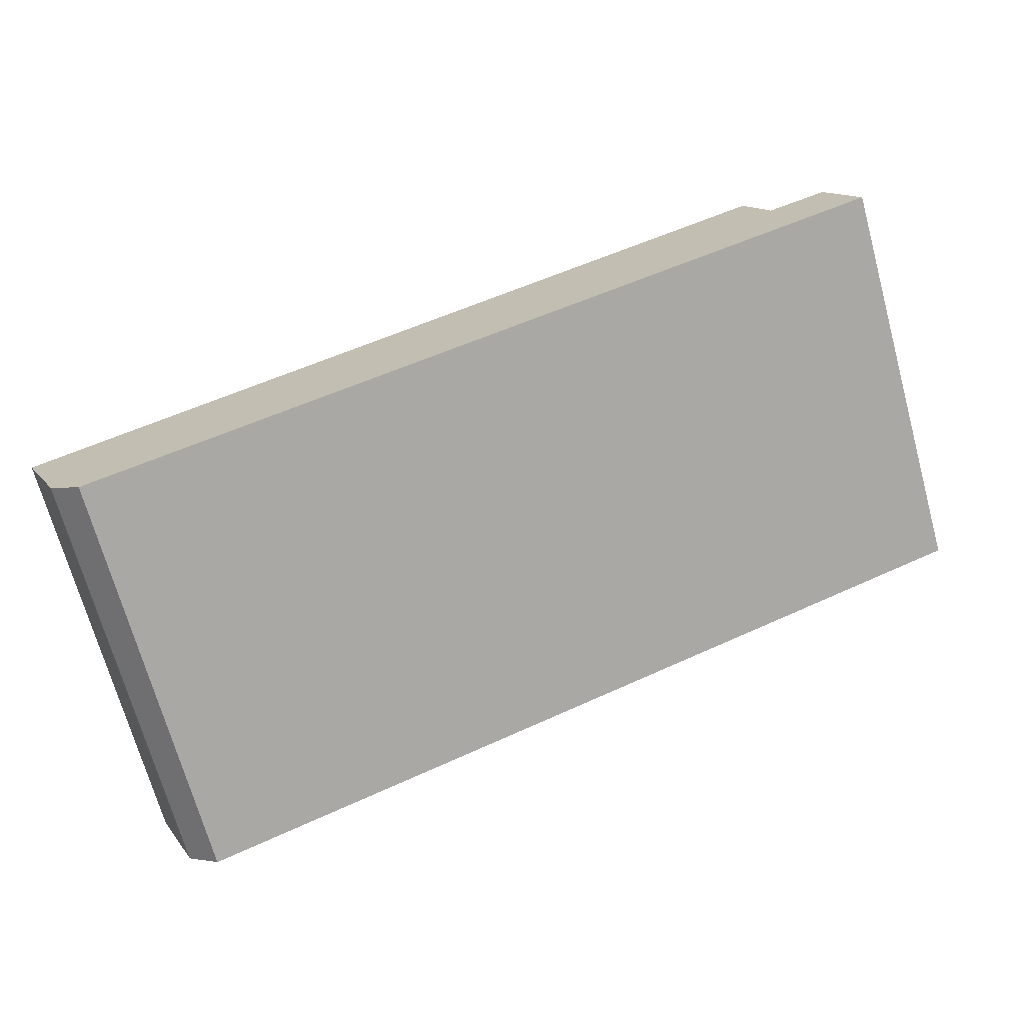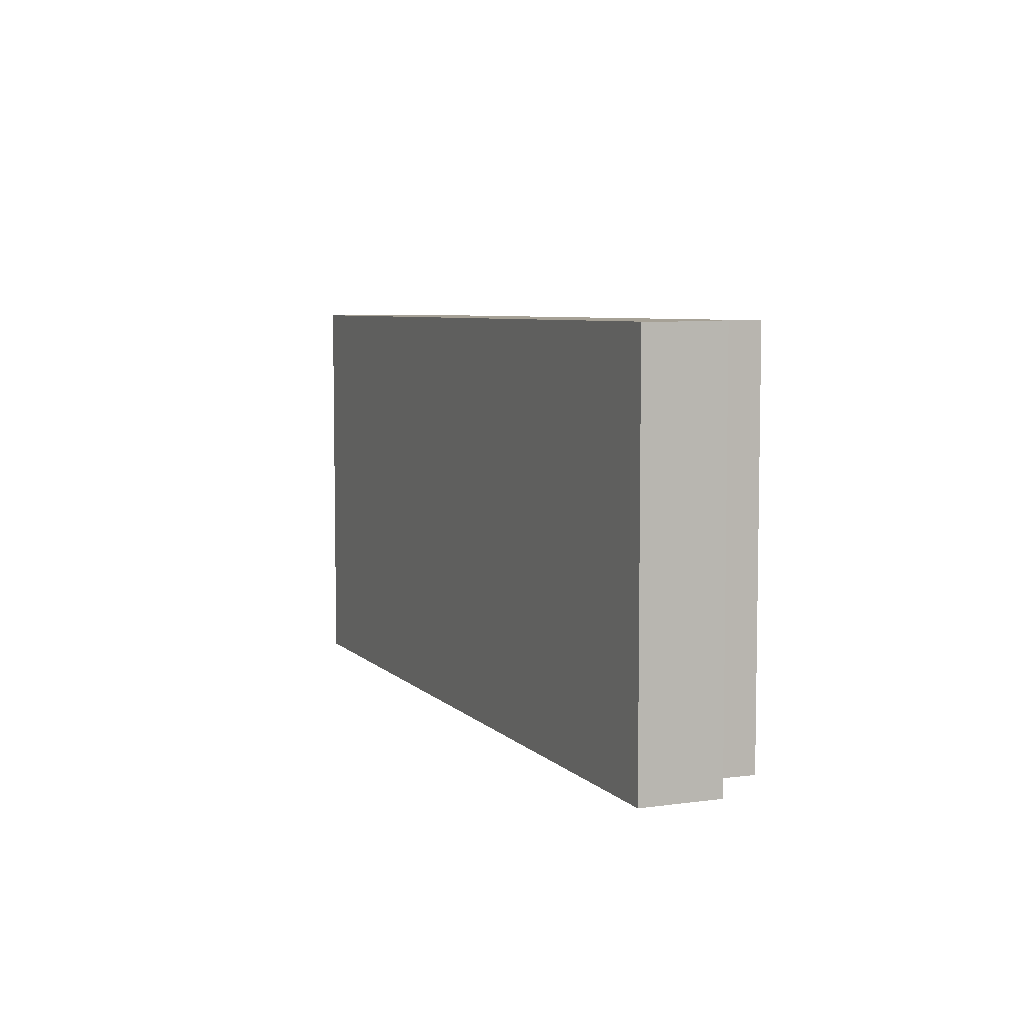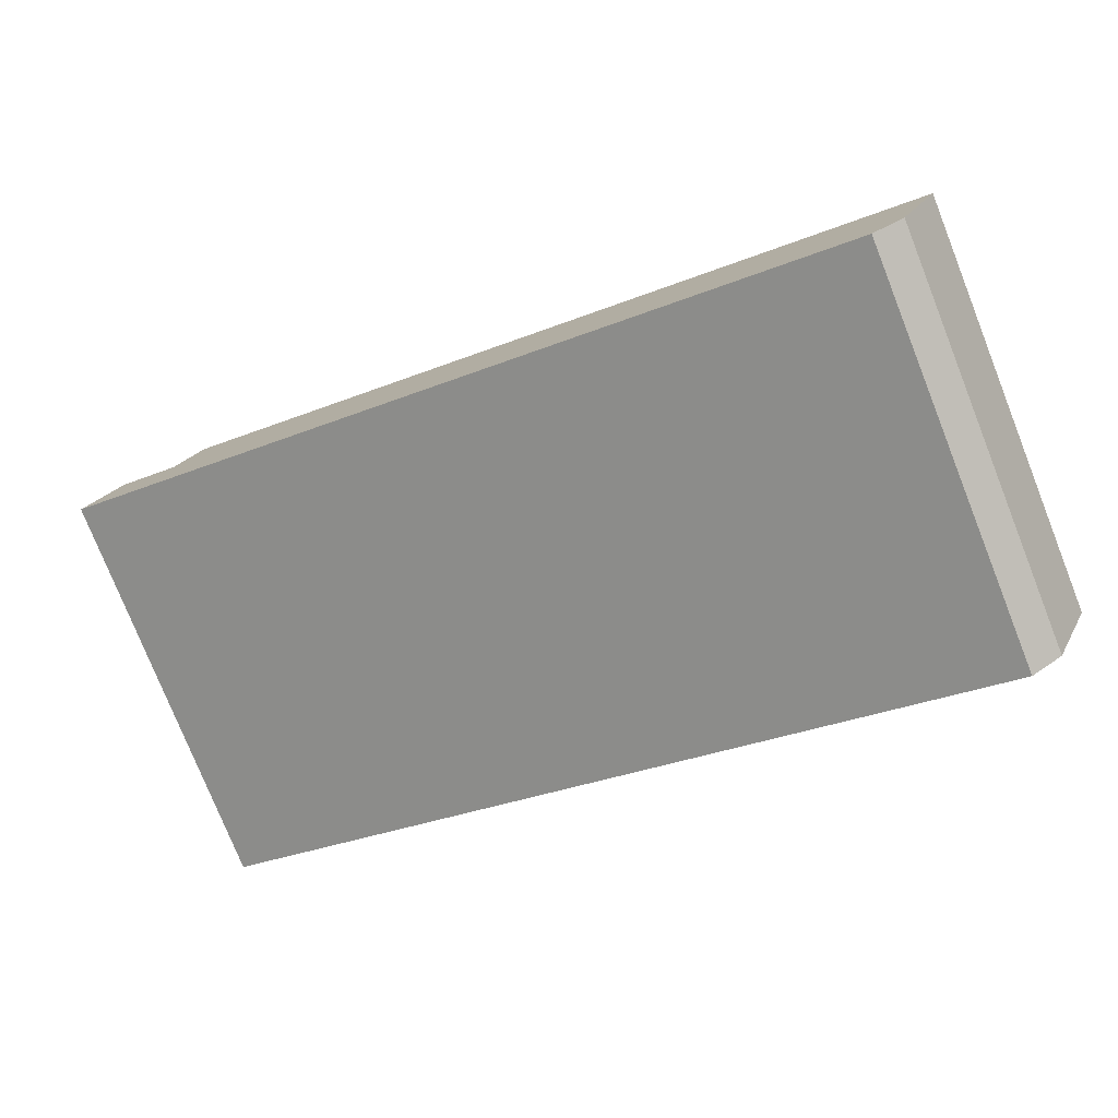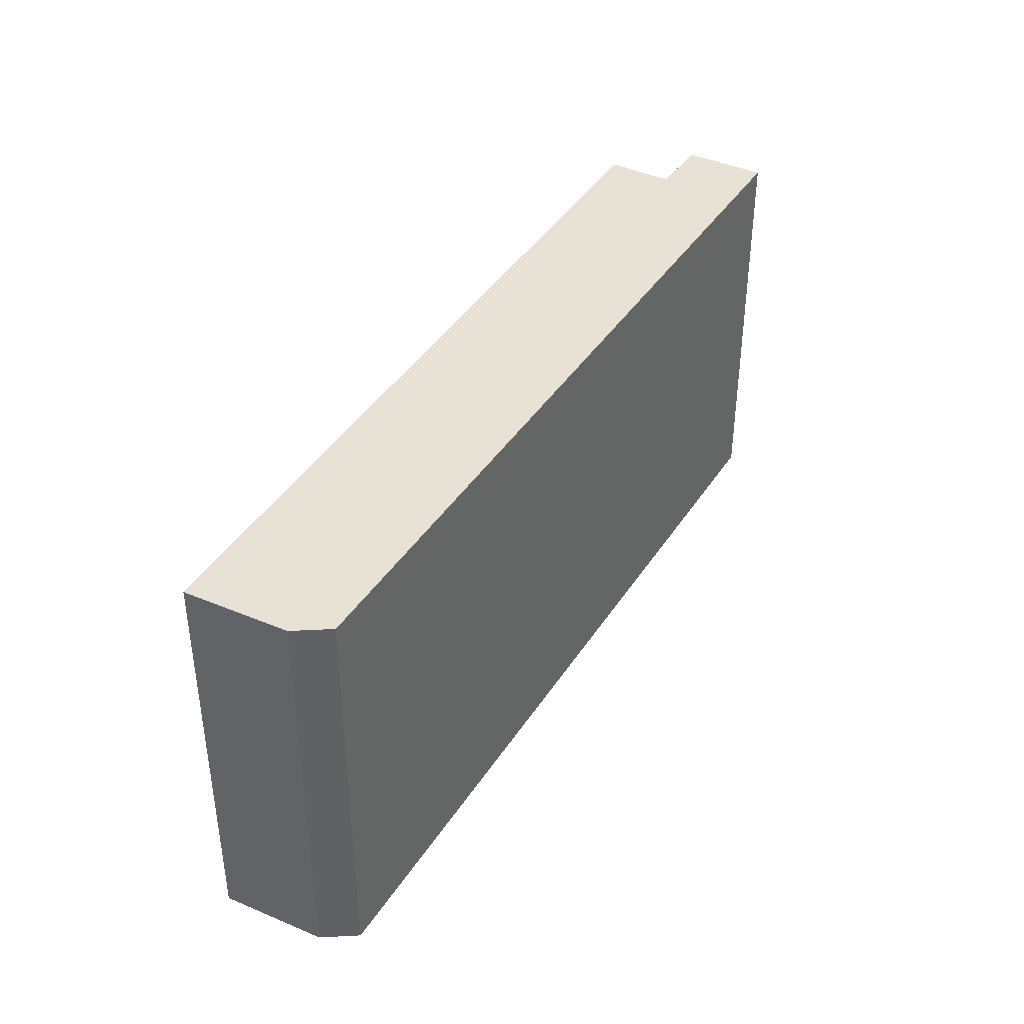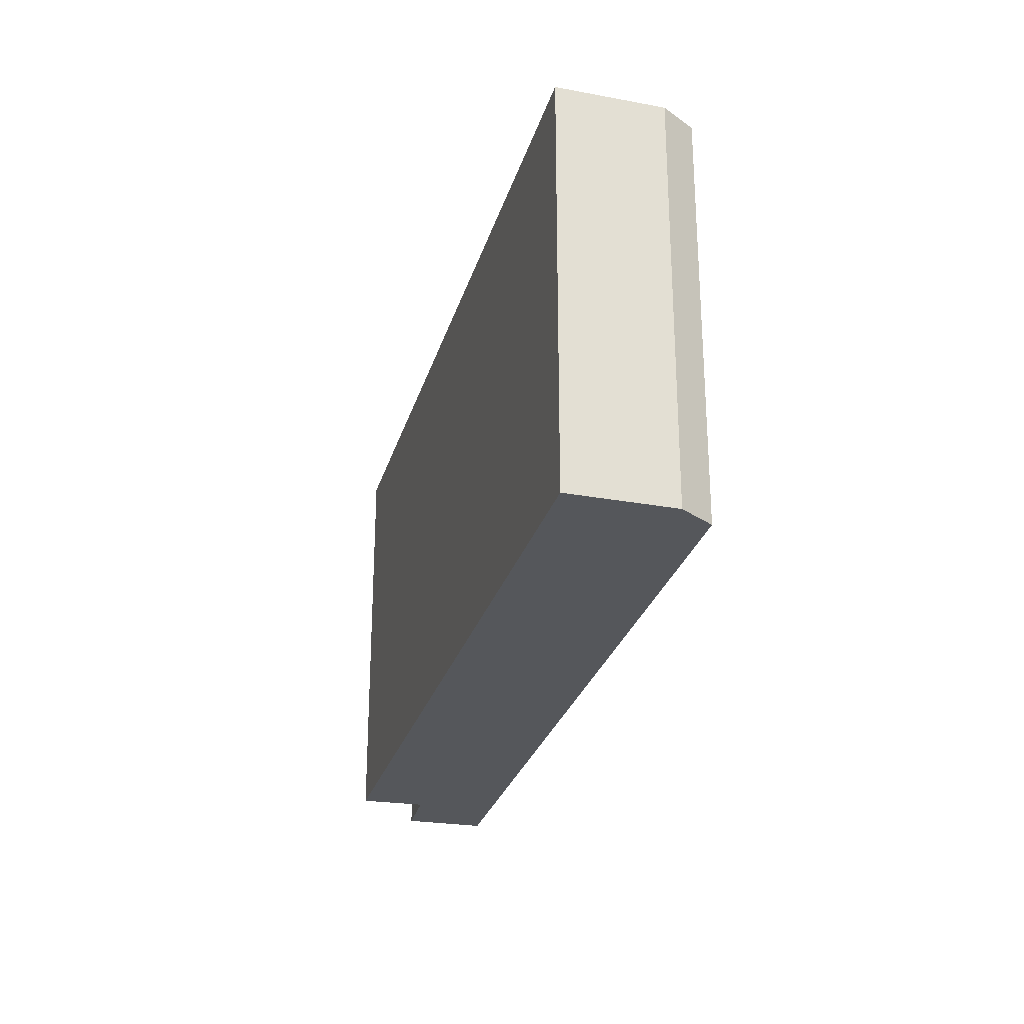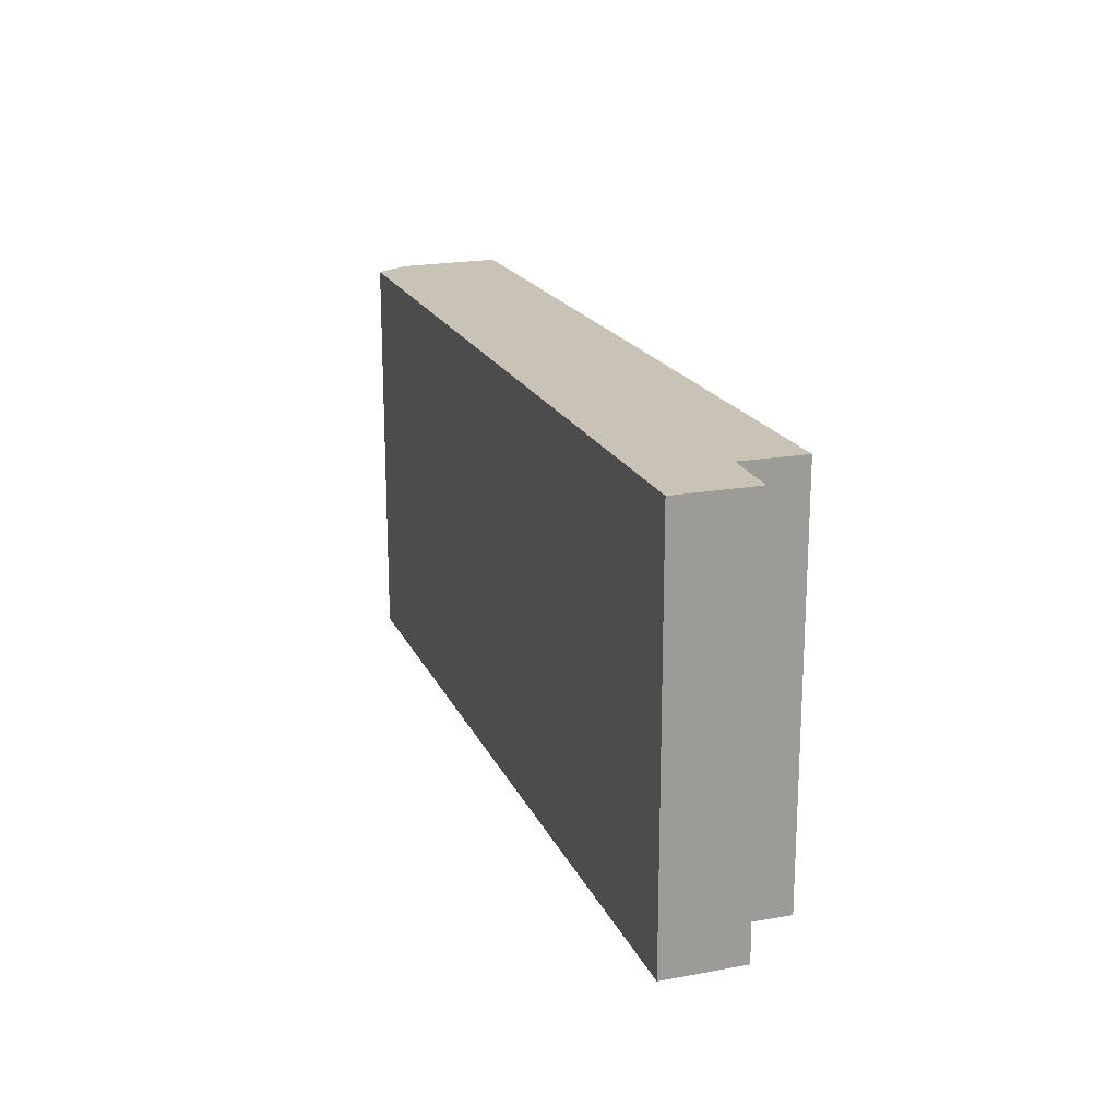
<metadata>
{"format":"obj","ext":"obj","renderer":"f3d","projection":"perspective","resolution":1024,"background":"white","views":[{"elev":-70.4,"azim":-164.6,"up":"+Z"},{"elev":6.2,"azim":-90.6,"up":"+Y"},{"elev":-77.7,"azim":21.7,"up":"+Z"},{"elev":40.1,"azim":141.4,"up":"+Y"},{"elev":-26.5,"azim":97.7,"up":"+Y"},{"elev":19.4,"azim":-87.0,"up":"+Y"}]}
</metadata>
<code>
v  6.969 3.438 -2.48
v  4.253 3.438 -0.401
v  7.327 3.438 -1.678
v  6.693 3.438 -2.673
v  0 3.438 2.105e-16
v  0.766 3.438 0.451
v  0.964 3.438 0.965
v  0.259 3.438 0.636
v  7.327 1.027e-16 -1.678
v  6.969 1.519e-16 -2.48
v  6.693 1.637e-16 -2.673
v  0 0 0
v  0.259 -3.894e-17 0.636
v  0.766 -2.762e-17 0.451
v  0.964 -5.909e-17 0.965
v  4.253 2.455e-17 -0.401
g defaultobject
f 1 2 3
f 2 1 4
f 2 4 5
f 2 5 6
f 2 6 7
f 6 5 8
f 9 1 3
f 1 9 10
f 10 4 1
f 4 10 11
f 11 5 4
f 5 11 12
f 12 8 5
f 8 12 13
f 14 7 6
f 7 14 15
f 13 6 8
f 6 13 14
f 2 9 3
f 9 2 16
f 16 2 7
f 16 7 15
f 11 13 12
f 13 11 14
f 14 11 15
f 15 11 16
f 16 11 9
f 9 11 10

</code>
